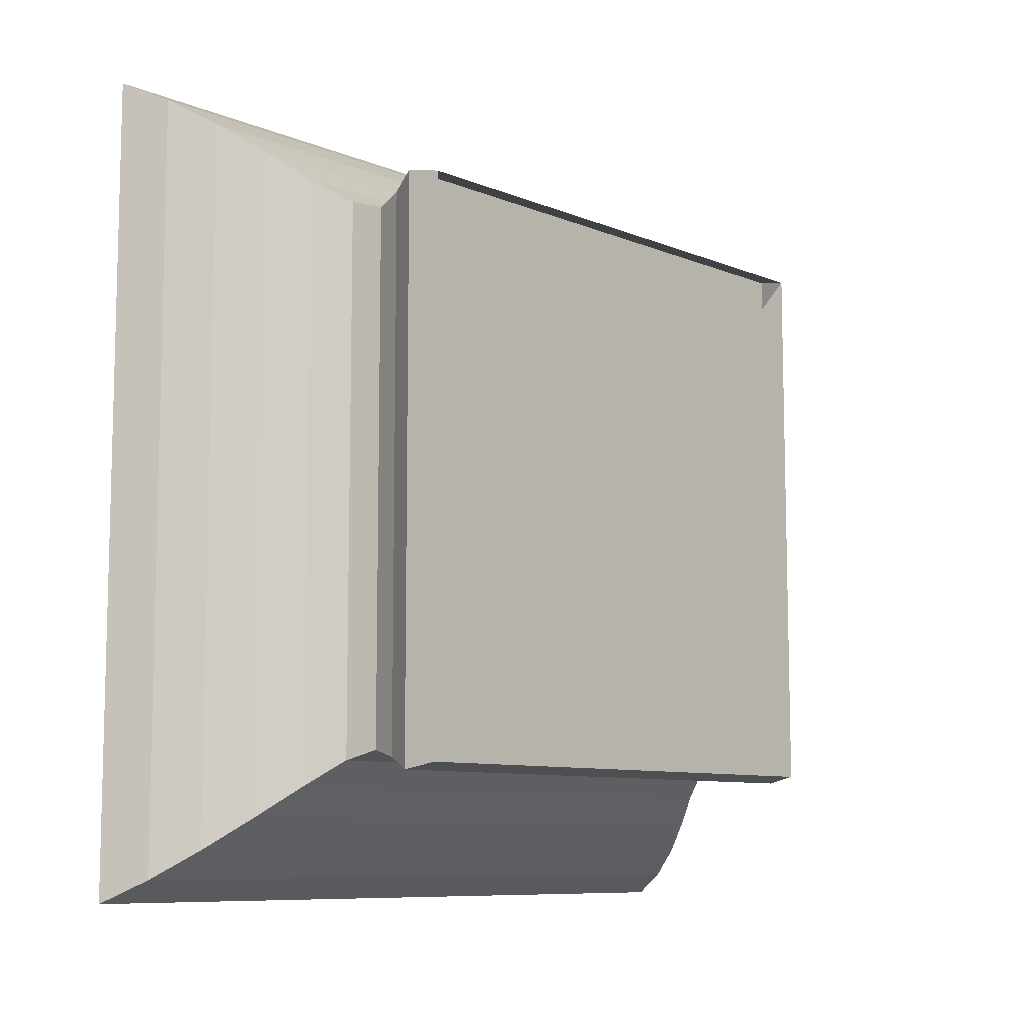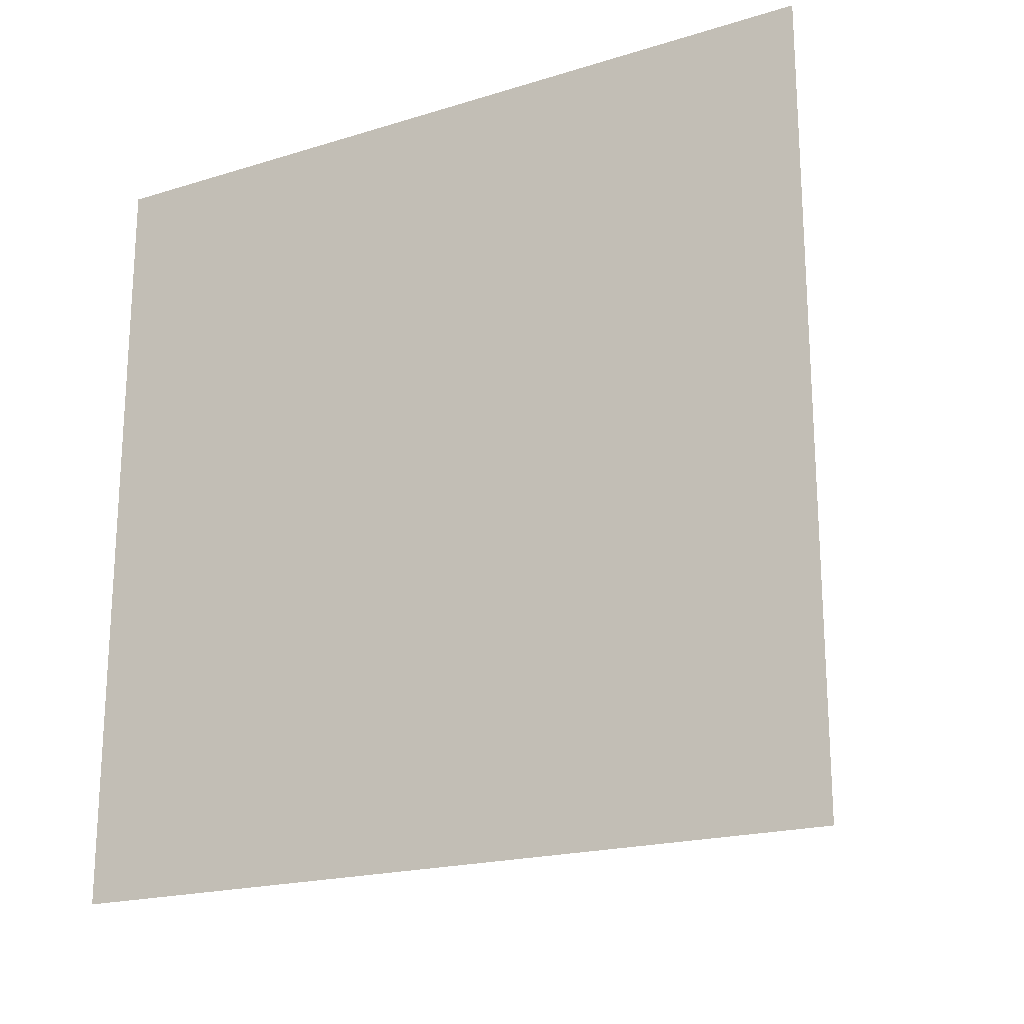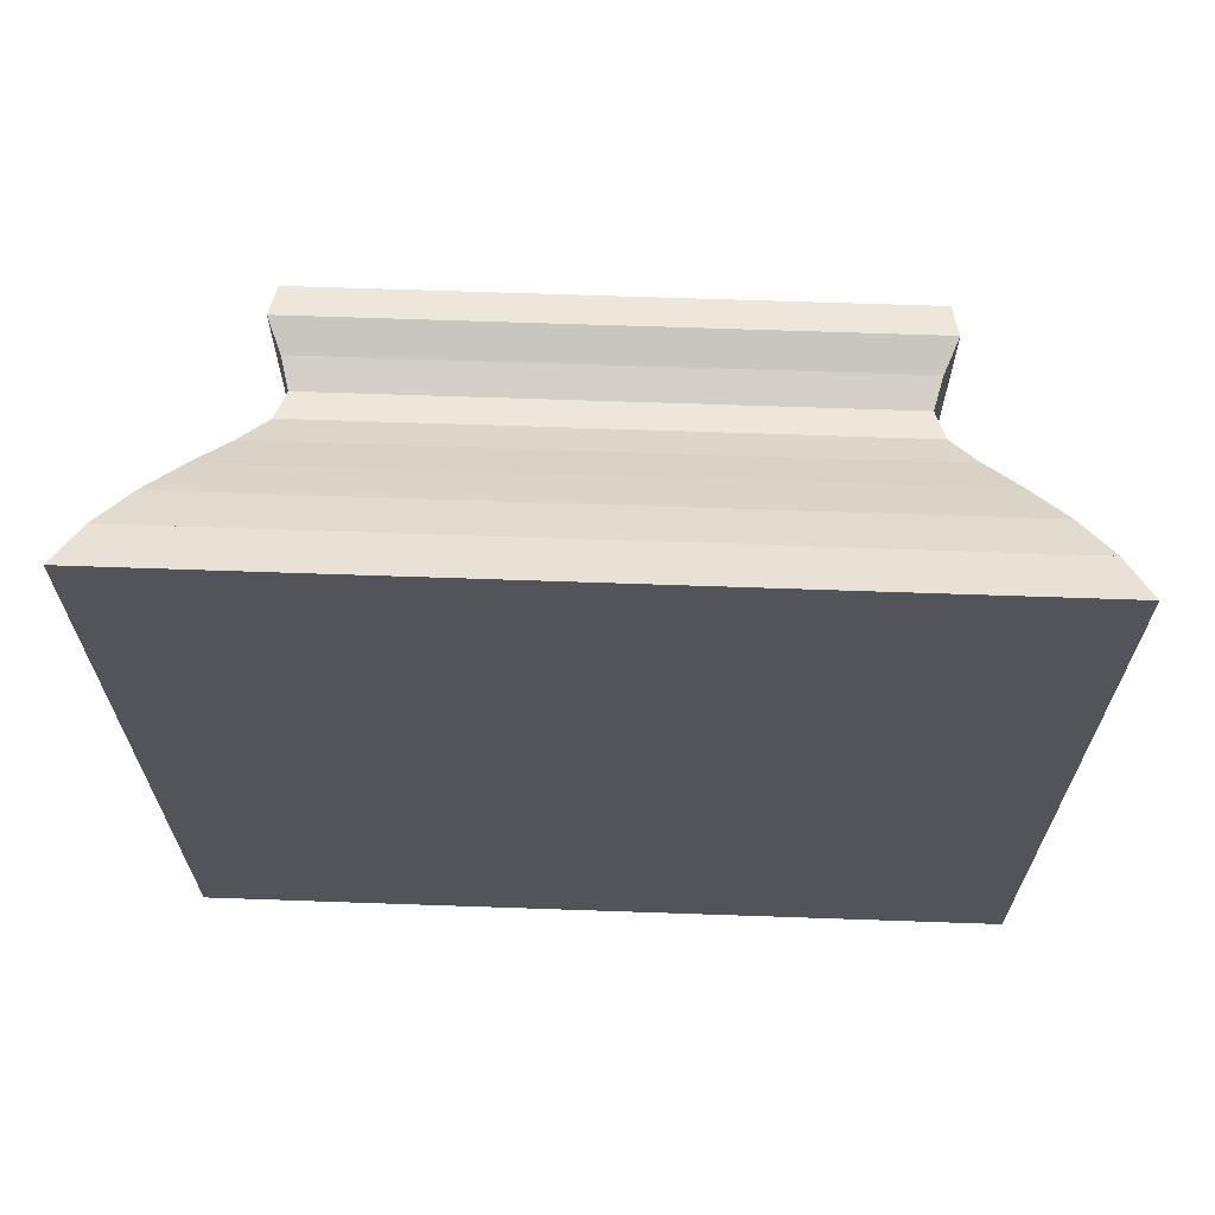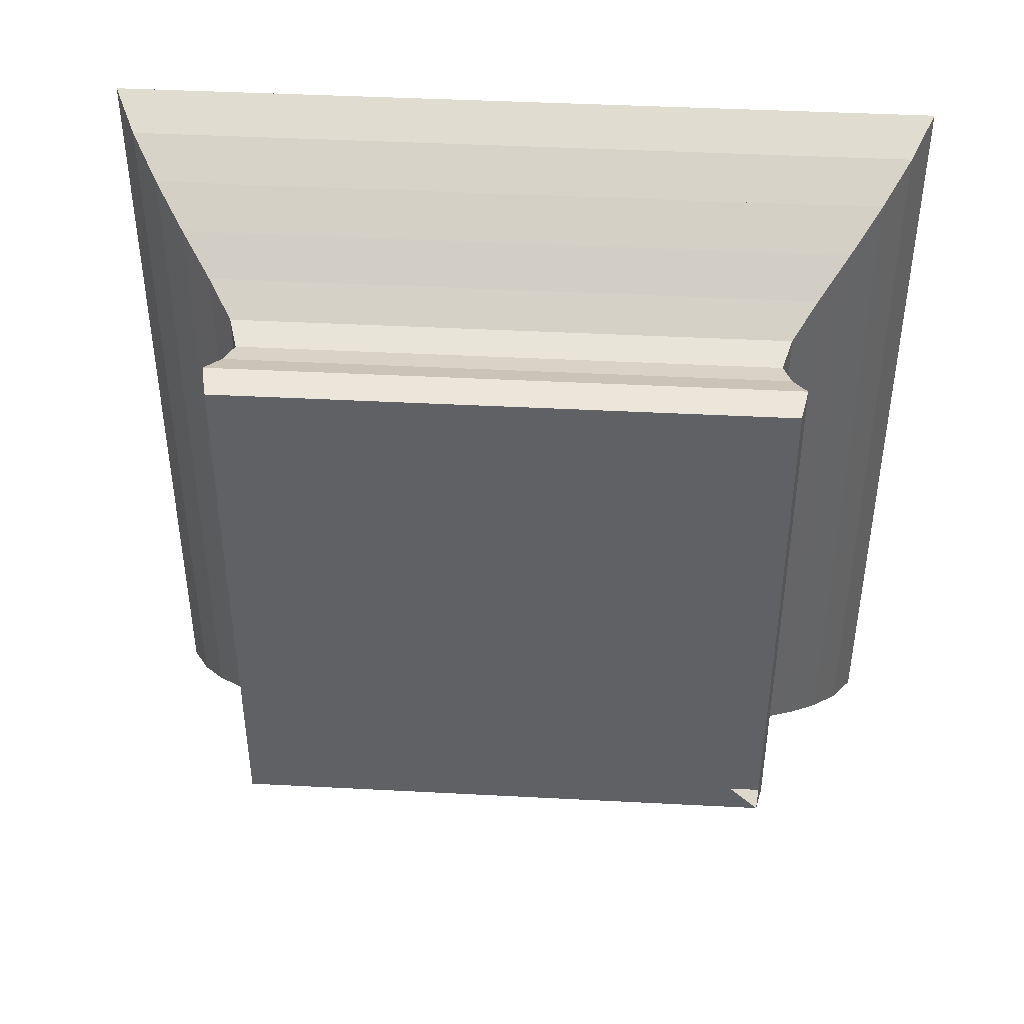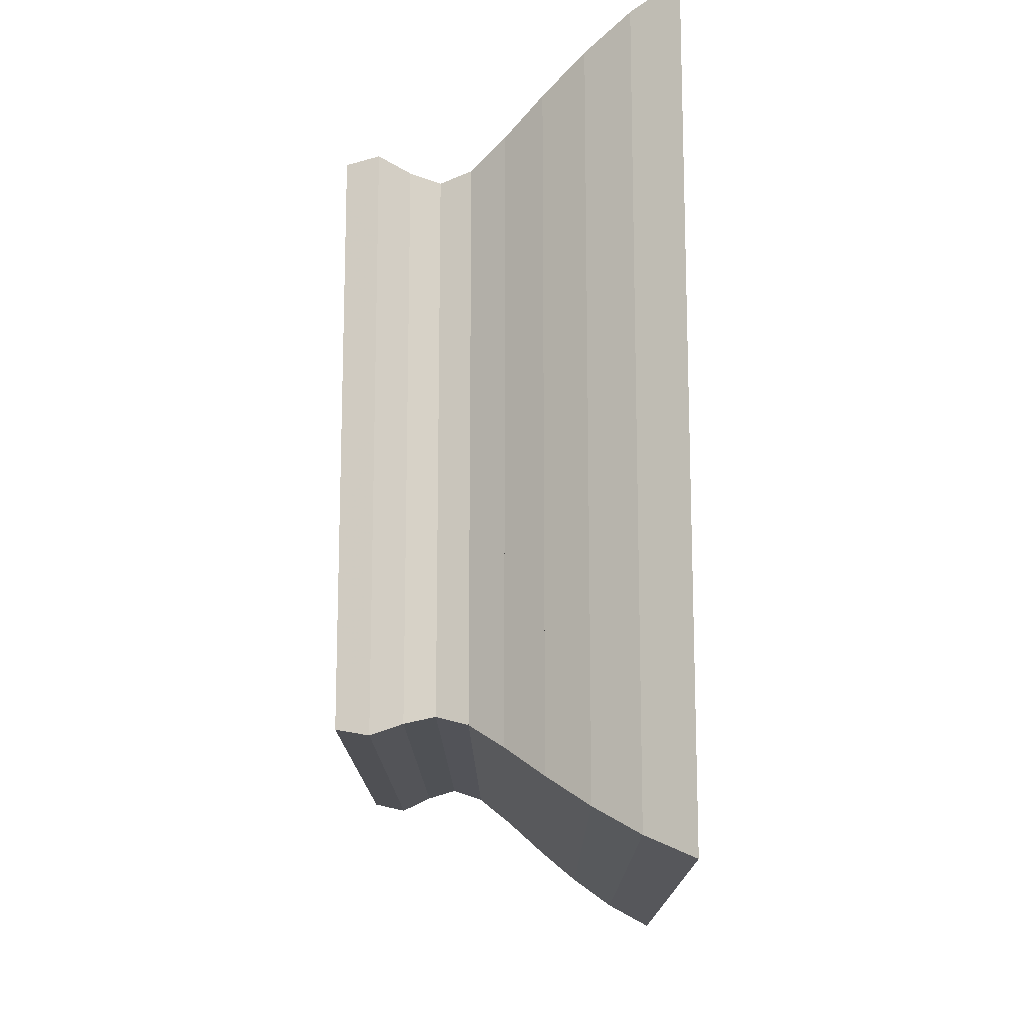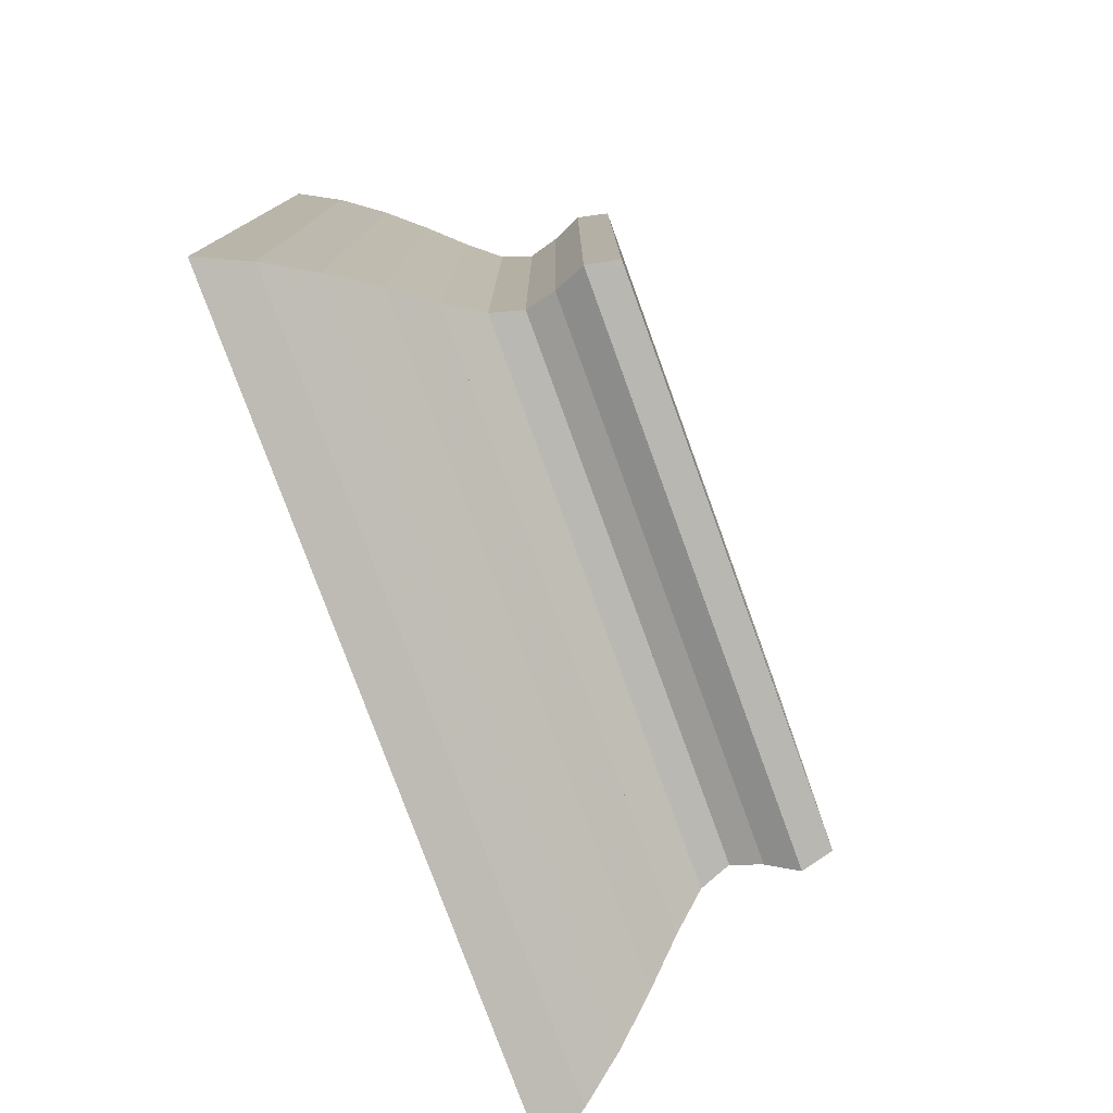
<metadata>
{"format":"obj","ext":"obj","renderer":"f3d","projection":"perspective","resolution":1024,"background":"white","views":[{"elev":-8.9,"azim":-137.5,"up":"+Z"},{"elev":-19.8,"azim":119.6,"up":"+Z"},{"elev":66.3,"azim":92.0,"up":"+Y"},{"elev":42.4,"azim":-86.4,"up":"+Y"},{"elev":-14.7,"azim":0.4,"up":"+Y"},{"elev":-77.8,"azim":-160.0,"up":"+Y"}]}
</metadata>
<code>
v 0 -1 -1
v 0 -1 1
v 0 1 1
v 0 1 -1
v 0.1137 -1.023 -1.023
v 0.1137 -1.023 1.023
v 0.1137 1.023 1.023
v 0.1137 1.023 -1.023
v 0.2223 -0.9775 -0.9775
v 0.2223 -0.9775 0.9775
v 0.2223 0.9775 0.9775
v 0.2223 0.9775 -0.9775
v 0.3279 -0.9501 -0.9501
v 0.3279 -0.9501 0.9501
v 0.3279 0.9501 0.9501
v 0.3279 0.9501 -0.9501
v 0.4371 -0.9832 -0.9832
v 0.4371 -0.9832 0.9832
v 0.4371 0.9832 0.9832
v 0.4371 0.9832 -0.9832
v 0.556 -1.07 -1.07
v 0.556 -1.07 1.07
v 0.556 1.07 1.07
v 0.556 1.07 -1.07
v 0.6868 -1.177 -1.177
v 0.6868 -1.177 1.177
v 0.6868 1.177 1.177
v 0.6868 1.177 -1.177
v 0.8297 -1.286 -1.286
v 0.8297 -1.286 1.286
v 0.8297 1.286 1.286
v 0.8297 1.286 -1.286
v 0.9837 -1.386 -1.386
v 0.9837 -1.386 1.386
v 0.9837 1.386 1.386
v 0.9837 1.386 -1.386
v 1.147 -1.468 -1.468
v 1.147 -1.468 1.468
v 1.147 1.468 1.468
v 1.147 1.468 -1.468
f 1 2 4 5
f 5 6 7 8
f 5 6 2 1
f 6 7 3 2
f 7 8 4 3
f 8 5 1 4
f 9 10 11 12
f 9 10 6 5
f 10 11 7 6
f 11 12 8 7
f 12 9 5 8
f 13 14 15 16
f 13 14 10 9
f 14 15 11 10
f 15 16 12 11
f 16 13 9 12
f 17 18 19 20
f 17 18 14 13
f 18 19 15 14
f 19 20 16 15
f 20 17 13 16
f 21 22 23 24
f 21 22 18 17
f 22 23 19 18
f 23 24 20 19
f 24 21 17 20
f 25 26 27 28
f 25 26 22 21
f 26 27 23 22
f 27 28 24 23
f 28 25 21 24
f 29 30 31 32
f 29 30 26 25
f 30 31 27 26
f 31 32 28 27
f 32 29 25 28
f 33 34 35 36
f 33 34 30 29
f 34 35 31 30
f 35 36 32 31
f 36 33 29 32
f 37 38 39 40
f 37 38 34 33
f 38 39 35 34
f 39 40 36 35
f 40 37 33 36

</code>
